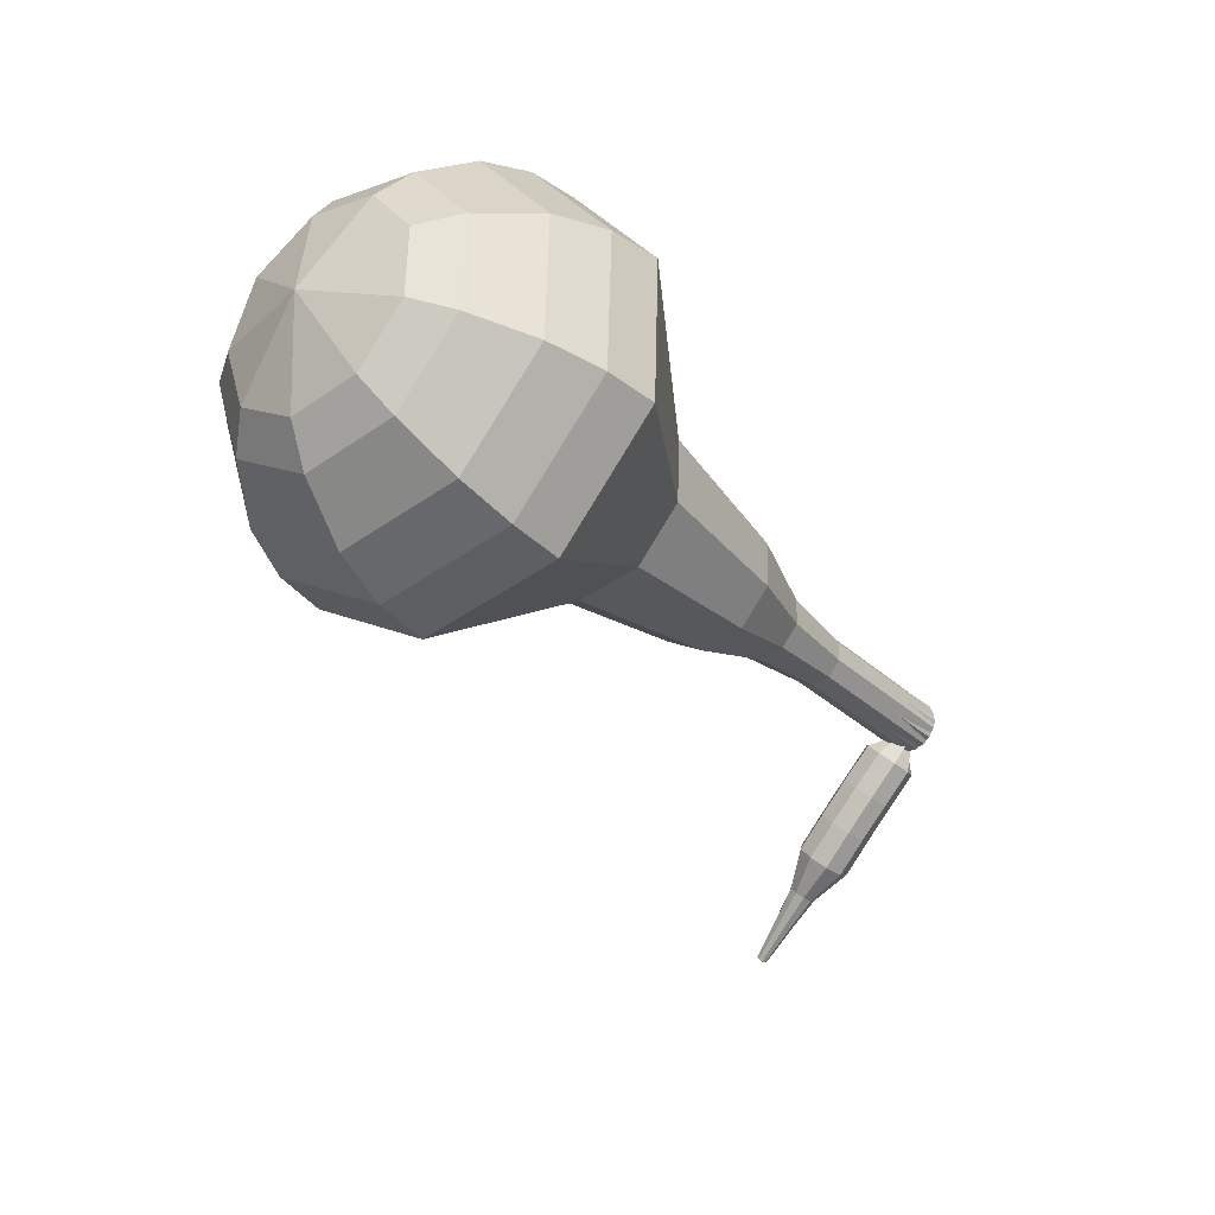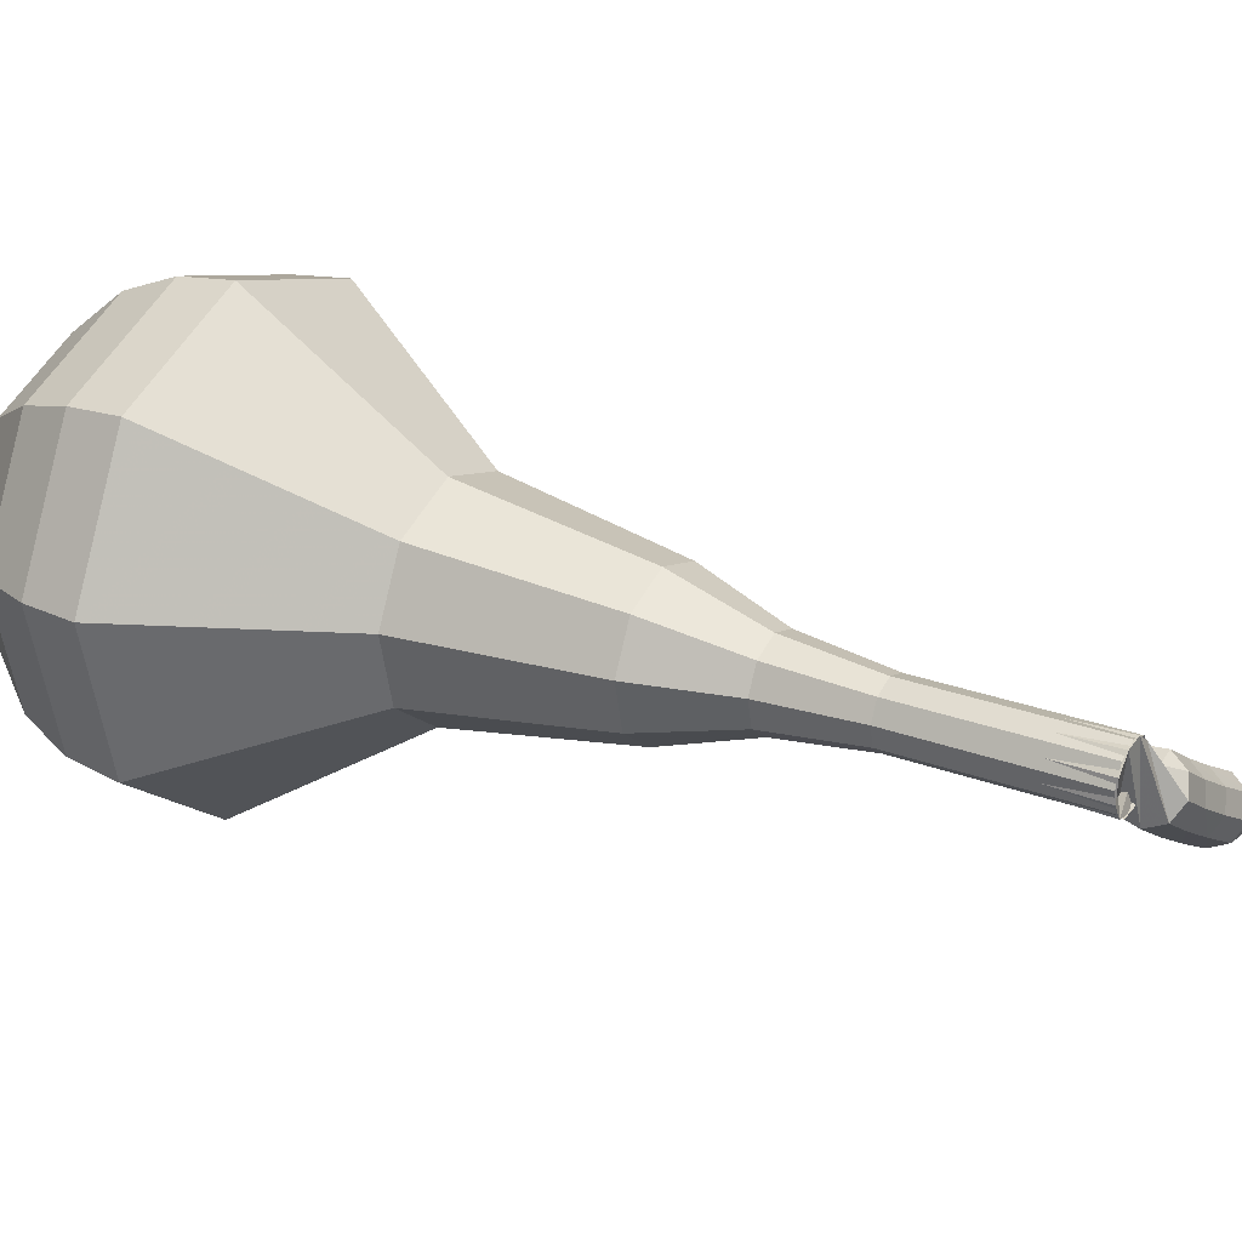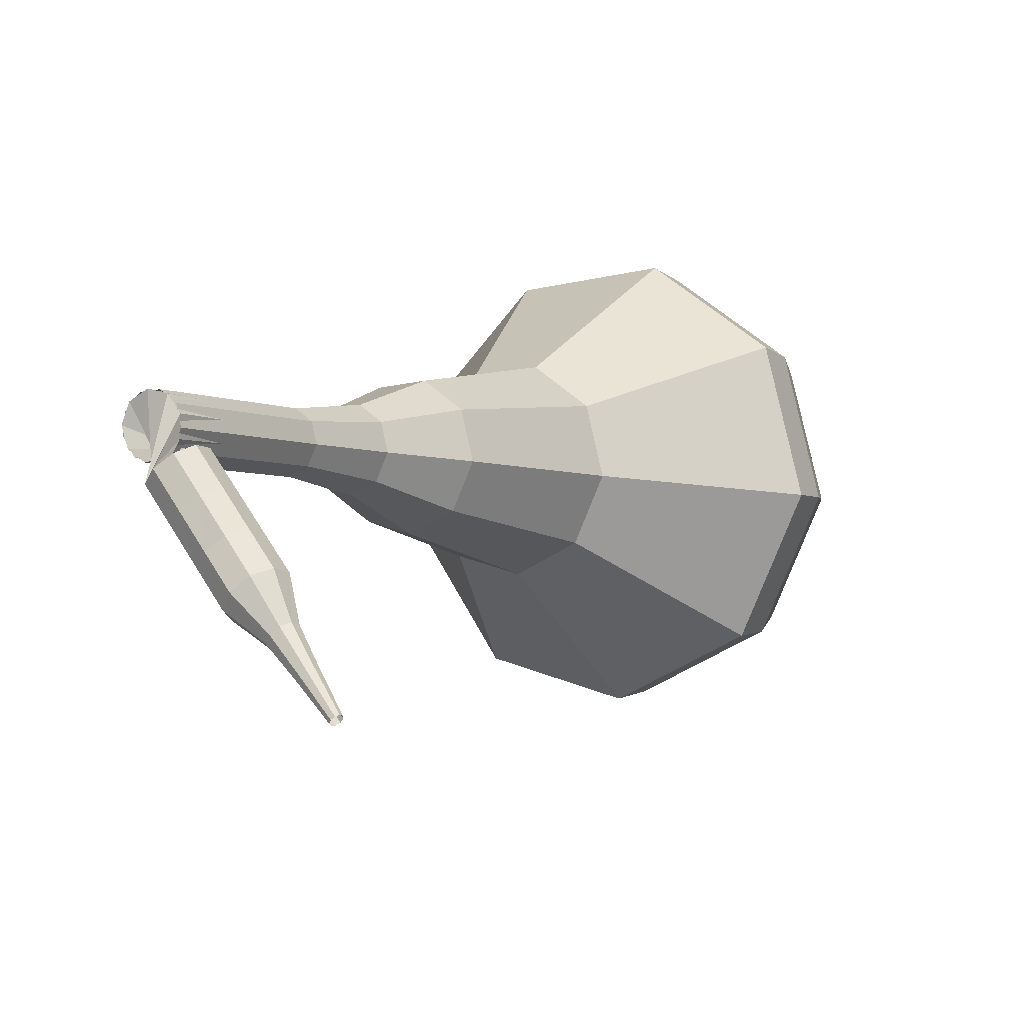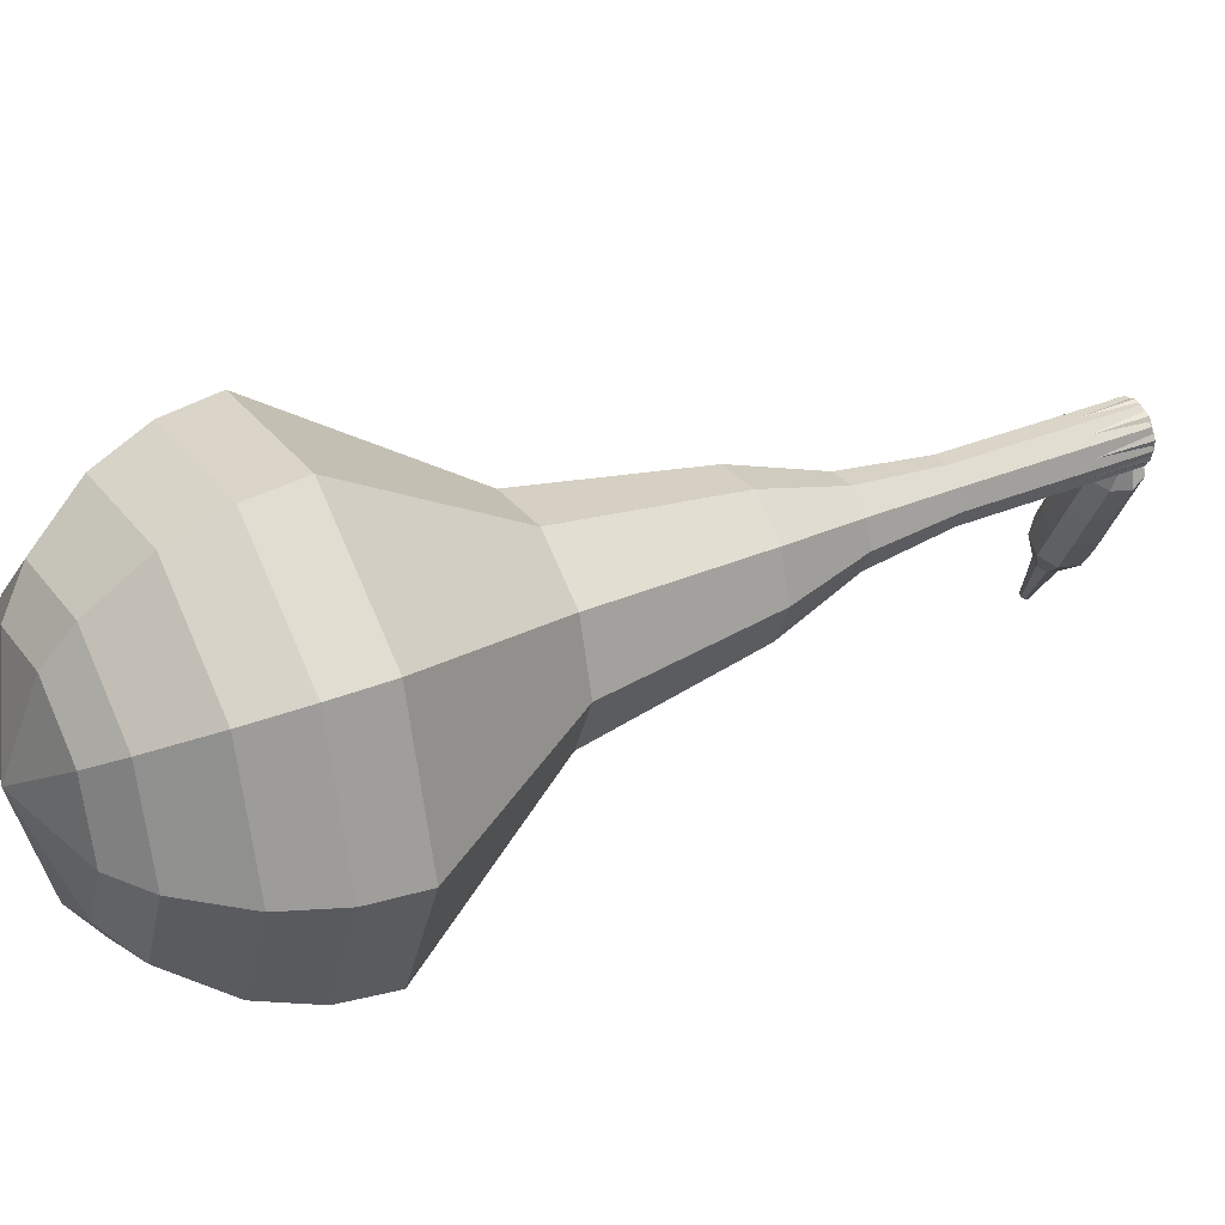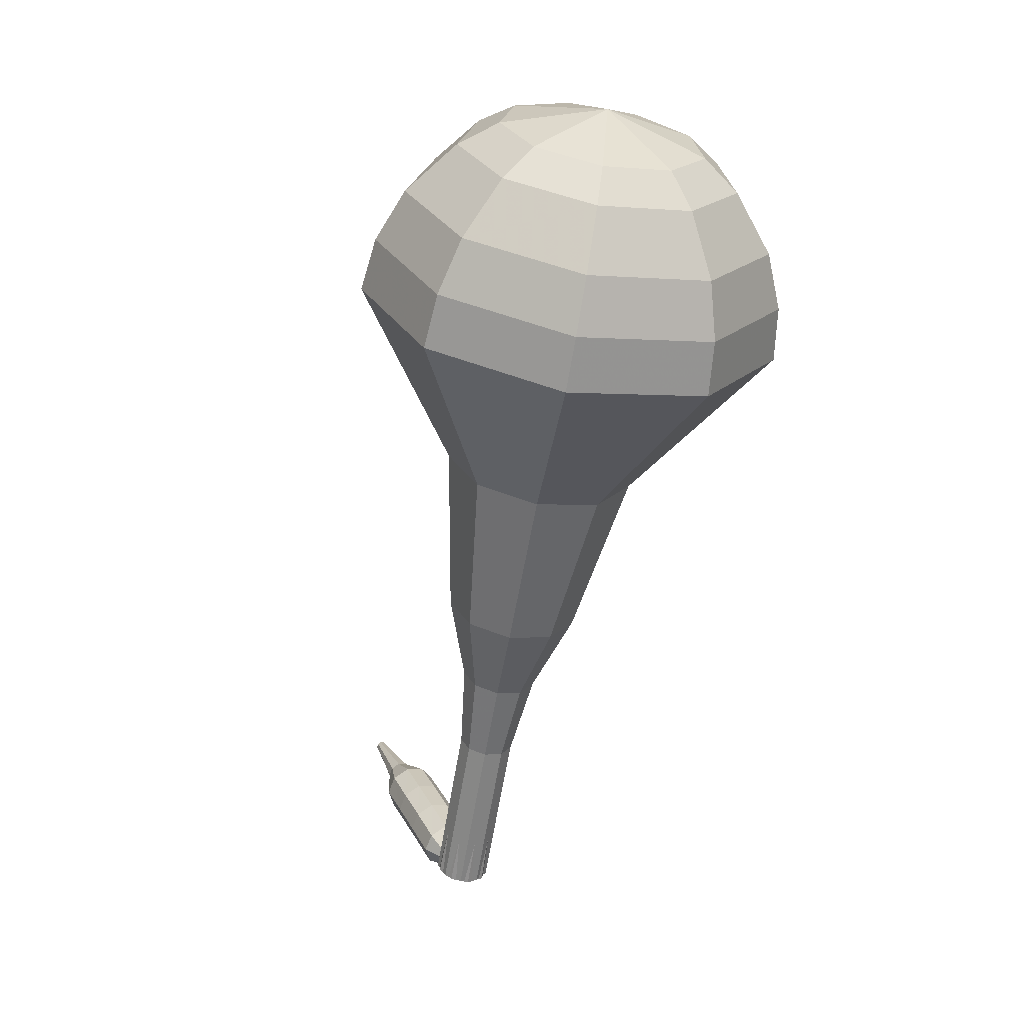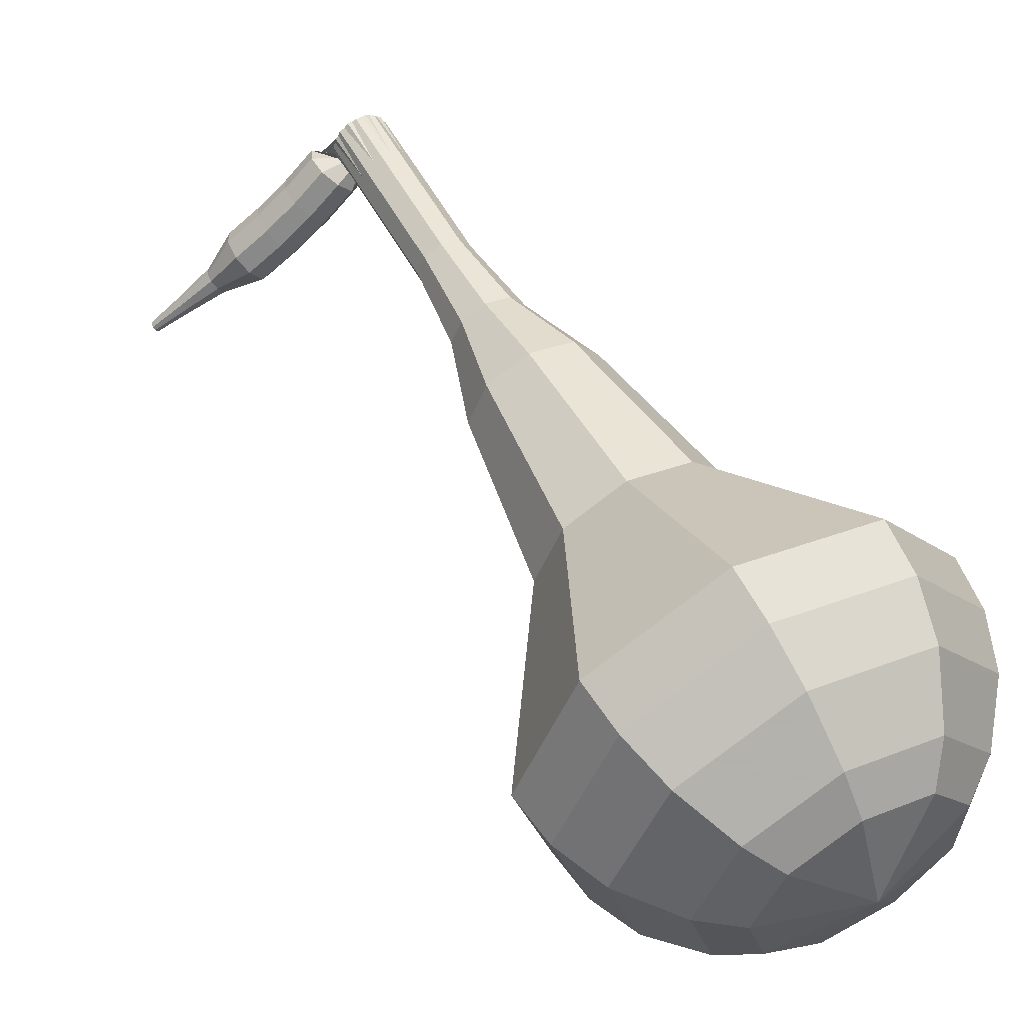
<metadata>
{"format":"obj","ext":"obj","renderer":"f3d","projection":"perspective","resolution":1024,"background":"white","views":[{"elev":53.0,"azim":7.0,"up":"+Z"},{"elev":42.0,"azim":82.2,"up":"+Y"},{"elev":6.4,"azim":173.8,"up":"+Y"},{"elev":17.8,"azim":24.5,"up":"+Y"},{"elev":64.0,"azim":118.8,"up":"+Z"},{"elev":46.5,"azim":-66.6,"up":"+Y"}]}
</metadata>
<code>
g tube1
v 89.43 99.01 185.4
v 87.28 97.31 183.4
v 86.67 94.14 182.3
v 87.89 91 182.7
v 90.37 89.35 184.3
v 92.95 89.96 186.5
v 94.42 92.55 188.1
v 94.09 95.91 188.4
v 92.13 98.46 187.4
v 89.43 99.01 185.4
v 89.17 97.58 186.1
v 87.6 96.34 184.7
v 87.15 94.02 183.9
v 88.04 91.72 184.2
v 89.86 90.51 185.3
v 91.74 90.96 186.9
v 92.82 92.85 188.1
v 92.58 95.31 188.4
v 91.14 97.18 187.6
v 89.17 97.58 186.1
v 89.44 93.92 186.9
v 89.44 93.92 186.9
v 89.44 93.92 186.9
v 89.44 93.92 186.9
v 89.44 93.92 186.9
v 89.44 93.92 186.9
v 89.44 93.92 186.9
v 89.44 93.92 186.9
v 89.44 93.92 186.9
v 89.44 93.92 186.9
v 109.1 97.56 161.8
v 108.5 97.7 161.5
v 108.2 98.23 161.3
v 108.1 98.91 161.3
v 108.5 99.42 161.6
v 109 99.52 162
v 109.5 99.17 162.4
v 109.7 98.52 162.4
v 109.6 97.89 162.2
v 109.1 97.56 161.8
v 107.4 98 161.1
v 107.7 98.13 160.6
v 108.3 97.95 160.3
v 108.9 97.53 160.4
v 109.1 97.08 160.8
v 108.9 96.8 161.4
v 108.4 96.83 161.9
v 107.8 97.15 162
v 107.4 97.61 161.7
v 107.4 98 161.1
v 106.7 96.94 160.4
v 107.1 97.1 159.9
v 107.6 96.92 159.6
v 108.2 96.5 159.7
v 108.4 96.03 160.1
v 108.2 95.72 160.7
v 107.7 95.73 161.1
v 107.1 96.05 161.2
v 106.7 96.53 160.9
v 106.7 96.94 160.4
v 106 95.93 159.6
v 106.4 96.12 159.1
v 107 95.95 158.8
v 107.5 95.52 158.9
v 107.7 95.02 159.3
v 107.5 94.69 159.9
v 107 94.68 160.3
v 106.4 95 160.4
v 106 95.49 160.1
v 106 95.93 159.6
v 105.4 94.97 158.7
v 105.8 95.17 158.2
v 106.4 95.02 157.9
v 106.9 94.58 158
v 107.1 94.06 158.4
v 106.8 93.71 159
v 106.3 93.68 159.4
v 105.7 94 159.5
v 105.3 94.51 159.2
v 105.4 94.97 158.7
v 105.1 93.76 157.7
v 105.4 93.86 157.5
v 105.7 93.79 157.4
v 105.9 93.57 157.4
v 106 93.31 157.6
v 105.9 93.12 157.9
v 105.6 93.1 158.1
v 105.3 93.26 158.1
v 105.1 93.52 158
v 105.1 93.76 157.7
v 104.7 92.75 156.8
v 104.8 92.82 156.6
v 105 92.77 156.5
v 105.2 92.62 156.6
v 105.2 92.45 156.7
v 105.1 92.32 156.9
v 105 92.31 157
v 104.8 92.41 157
v 104.6 92.59 156.9
v 104.7 92.75 156.8
v 104.1 91.76 155.8
v 104.2 91.8 155.7
v 104.4 91.77 155.7
v 104.5 91.69 155.7
v 104.5 91.58 155.8
v 104.4 91.5 155.9
v 104.3 91.5 155.9
v 104.2 91.56 155.9
v 104.1 91.66 155.9
v 104.1 91.76 155.8
f 1 2 12
f 12 11 1
f 2 3 13
f 13 12 2
f 3 4 14
f 14 13 3
f 4 5 15
f 15 14 4
f 5 6 16
f 16 15 5
f 6 7 17
f 17 16 6
f 7 8 18
f 18 17 7
f 8 9 19
f 19 18 8
f 9 10 20
f 20 19 9
f 11 12 22
f 22 21 11
f 12 13 23
f 23 22 12
f 13 14 24
f 24 23 13
f 14 15 25
f 25 24 14
f 15 16 26
f 26 25 15
f 16 17 27
f 27 26 16
f 17 18 28
f 28 27 17
f 18 19 29
f 29 28 18
f 19 20 30
f 30 29 19
f 21 22 32
f 32 31 21
f 22 23 33
f 33 32 22
f 23 24 34
f 34 33 23
f 24 25 35
f 35 34 24
f 25 26 36
f 36 35 25
f 26 27 37
f 37 36 26
f 27 28 38
f 38 37 27
f 28 29 39
f 39 38 28
f 29 30 40
f 40 39 29
f 31 32 42
f 42 41 31
f 32 33 43
f 43 42 32
f 33 34 44
f 44 43 33
f 34 35 45
f 45 44 34
f 35 36 46
f 46 45 35
f 36 37 47
f 47 46 36
f 37 38 48
f 48 47 37
f 38 39 49
f 49 48 38
f 39 40 50
f 50 49 39
f 41 42 52
f 52 51 41
f 42 43 53
f 53 52 42
f 43 44 54
f 54 53 43
f 44 45 55
f 55 54 44
f 45 46 56
f 56 55 45
f 46 47 57
f 57 56 46
f 47 48 58
f 58 57 47
f 48 49 59
f 59 58 48
f 49 50 60
f 60 59 49
f 51 52 62
f 62 61 51
f 52 53 63
f 63 62 52
f 53 54 64
f 64 63 53
f 54 55 65
f 65 64 54
f 55 56 66
f 66 65 55
f 56 57 67
f 67 66 56
f 57 58 68
f 68 67 57
f 58 59 69
f 69 68 58
f 59 60 70
f 70 69 59
f 61 62 72
f 72 71 61
f 62 63 73
f 73 72 62
f 63 64 74
f 74 73 63
f 64 65 75
f 75 74 64
f 65 66 76
f 76 75 65
f 66 67 77
f 77 76 66
f 67 68 78
f 78 77 67
f 68 69 79
f 79 78 68
f 69 70 80
f 80 79 69
f 71 72 82
f 82 81 71
f 72 73 83
f 83 82 72
f 73 74 84
f 84 83 73
f 74 75 85
f 85 84 74
f 75 76 86
f 86 85 75
f 76 77 87
f 87 86 76
f 77 78 88
f 88 87 77
f 78 79 89
f 89 88 78
f 79 80 90
f 90 89 79
f 81 82 92
f 92 91 81
f 82 83 93
f 93 92 82
f 83 84 94
f 94 93 83
f 84 85 95
f 95 94 84
f 85 86 96
f 96 95 85
f 86 87 97
f 97 96 86
f 87 88 98
f 98 97 87
f 88 89 99
f 99 98 88
f 89 90 100
f 100 99 89
f 91 92 102
f 102 101 91
f 92 93 103
f 103 102 92
f 93 94 104
f 104 103 93
f 94 95 105
f 105 104 94
f 95 96 106
f 106 105 95
f 96 97 107
f 107 106 96
f 97 98 108
f 108 107 97
f 98 99 109
f 109 108 98
f 99 100 110
f 110 109 99
v 108.7 99.52 161.8
v 108.2 99.17 161.4
v 108.1 98.54 161.2
v 108.4 97.9 161.3
v 108.9 97.57 161.6
v 109.4 97.69 162.1
v 109.7 98.22 162.4
v 109.6 98.89 162.5
v 109.2 99.41 162.2
v 108.7 99.52 161.8
v 106.8 99.08 164.2
v 106.4 98.73 163.8
v 106.3 98.09 163.6
v 106.5 97.46 163.7
v 107 97.13 164
v 107.5 97.25 164.4
v 107.8 97.77 164.8
v 107.8 98.45 164.9
v 107.4 98.96 164.6
v 106.8 99.08 164.2
v 105 98.63 166.6
v 104.5 98.29 166.2
v 104.4 97.65 166
v 104.6 97.02 166.1
v 105.1 96.68 166.4
v 105.7 96.81 166.8
v 106 97.33 167.2
v 105.9 98.01 167.2
v 105.5 98.52 167
v 105 98.63 166.6
v 103 98.55 169
v 102.4 98.08 168.5
v 102.2 97.2 168.2
v 102.6 96.34 168.3
v 103.3 95.88 168.7
v 104 96.05 169.3
v 104.4 96.76 169.8
v 104.3 97.69 169.9
v 103.7 98.39 169.6
v 103 98.55 169
v 100.9 99.1 171.4
v 99.86 98.28 170.5
v 99.57 96.75 170
v 100.2 95.24 170.1
v 101.4 94.44 170.9
v 102.6 94.74 171.9
v 103.3 95.98 172.7
v 103.1 97.6 172.9
v 102.2 98.83 172.4
v 100.9 99.1 171.4
v 96.94 99.2 176.2
v 95.46 98.03 174.8
v 95.04 95.86 174.1
v 95.88 93.69 174.4
v 97.58 92.56 175.5
v 99.36 92.98 176.9
v 100.4 94.76 178.1
v 100.1 97.07 178.3
v 98.79 98.82 177.6
v 96.94 99.2 176.2
v 92.26 102.3 181
v 89.01 99.72 178
v 88.09 94.93 176.4
v 89.93 90.18 176.9
v 93.68 87.68 179.4
v 97.58 88.61 182.6
v 99.8 92.53 185.1
v 99.31 97.6 185.6
v 96.33 101.5 184
v 92.26 102.3 181
v 91.18 101.8 182.5
v 88.03 99.3 179.5
v 87.14 94.66 178
v 88.92 90.06 178.5
v 92.55 87.64 180.9
v 96.33 88.54 184
v 98.48 92.33 186.4
v 98 97.25 186.9
v 95.12 101 185.4
v 91.18 101.8 182.5
v 90.22 100.8 183.9
v 87.4 98.54 181.3
v 86.6 94.4 179.9
v 88.2 90.28 180.4
v 91.45 88.12 182.5
v 94.82 88.92 185.3
v 96.75 92.31 187.4
v 96.32 96.71 187.9
v 93.74 100.1 186.5
v 90.22 100.8 183.9
v 89.43 99.01 185.4
v 87.28 97.31 183.4
v 86.67 94.14 182.3
v 87.89 91 182.7
v 90.37 89.35 184.3
v 92.95 89.96 186.5
v 94.42 92.55 188.1
v 94.09 95.91 188.4
v 92.13 98.46 187.4
v 89.43 99.01 185.4
v 89.17 97.58 186.1
v 87.6 96.34 184.7
v 87.15 94.02 183.9
v 88.04 91.72 184.2
v 89.86 90.51 185.3
v 91.74 90.96 186.9
v 92.82 92.85 188.1
v 92.58 95.31 188.4
v 91.14 97.18 187.6
v 89.17 97.58 186.1
v 89.44 93.92 186.9
v 89.44 93.92 186.9
v 89.44 93.92 186.9
v 89.44 93.92 186.9
v 89.44 93.92 186.9
v 89.44 93.92 186.9
v 89.44 93.92 186.9
v 89.44 93.92 186.9
v 89.44 93.92 186.9
v 89.44 93.92 186.9
f 111 112 122
f 122 121 111
f 112 113 123
f 123 122 112
f 113 114 124
f 124 123 113
f 114 115 125
f 125 124 114
f 115 116 126
f 126 125 115
f 116 117 127
f 127 126 116
f 117 118 128
f 128 127 117
f 118 119 129
f 129 128 118
f 119 120 130
f 130 129 119
f 121 122 132
f 132 131 121
f 122 123 133
f 133 132 122
f 123 124 134
f 134 133 123
f 124 125 135
f 135 134 124
f 125 126 136
f 136 135 125
f 126 127 137
f 137 136 126
f 127 128 138
f 138 137 127
f 128 129 139
f 139 138 128
f 129 130 140
f 140 139 129
f 131 132 142
f 142 141 131
f 132 133 143
f 143 142 132
f 133 134 144
f 144 143 133
f 134 135 145
f 145 144 134
f 135 136 146
f 146 145 135
f 136 137 147
f 147 146 136
f 137 138 148
f 148 147 137
f 138 139 149
f 149 148 138
f 139 140 150
f 150 149 139
f 141 142 152
f 152 151 141
f 142 143 153
f 153 152 142
f 143 144 154
f 154 153 143
f 144 145 155
f 155 154 144
f 145 146 156
f 156 155 145
f 146 147 157
f 157 156 146
f 147 148 158
f 158 157 147
f 148 149 159
f 159 158 148
f 149 150 160
f 160 159 149
f 151 152 162
f 162 161 151
f 152 153 163
f 163 162 152
f 153 154 164
f 164 163 153
f 154 155 165
f 165 164 154
f 155 156 166
f 166 165 155
f 156 157 167
f 167 166 156
f 157 158 168
f 168 167 157
f 158 159 169
f 169 168 158
f 159 160 170
f 170 169 159
f 161 162 172
f 172 171 161
f 162 163 173
f 173 172 162
f 163 164 174
f 174 173 163
f 164 165 175
f 175 174 164
f 165 166 176
f 176 175 165
f 166 167 177
f 177 176 166
f 167 168 178
f 178 177 167
f 168 169 179
f 179 178 168
f 169 170 180
f 180 179 169
f 171 172 182
f 182 181 171
f 172 173 183
f 183 182 172
f 173 174 184
f 184 183 173
f 174 175 185
f 185 184 174
f 175 176 186
f 186 185 175
f 176 177 187
f 187 186 176
f 177 178 188
f 188 187 177
f 178 179 189
f 189 188 178
f 179 180 190
f 190 189 179
f 181 182 192
f 192 191 181
f 182 183 193
f 193 192 182
f 183 184 194
f 194 193 183
f 184 185 195
f 195 194 184
f 185 186 196
f 196 195 185
f 186 187 197
f 197 196 186
f 187 188 198
f 198 197 187
f 188 189 199
f 199 198 188
f 189 190 200
f 200 199 189
f 191 192 202
f 202 201 191
f 192 193 203
f 203 202 192
f 193 194 204
f 204 203 193
f 194 195 205
f 205 204 194
f 195 196 206
f 206 205 195
f 196 197 207
f 207 206 196
f 197 198 208
f 208 207 197
f 198 199 209
f 209 208 198
f 199 200 210
f 210 209 199
f 201 202 212
f 212 211 201
f 202 203 213
f 213 212 202
f 203 204 214
f 214 213 203
f 204 205 215
f 215 214 204
f 205 206 216
f 216 215 205
f 206 207 217
f 217 216 206
f 207 208 218
f 218 217 207
f 208 209 219
f 219 218 208
f 209 210 220
f 220 219 209
f 211 212 222
f 222 221 211
f 212 213 223
f 223 222 212
f 213 214 224
f 224 223 213
f 214 215 225
f 225 224 214
f 215 216 226
f 226 225 215
f 216 217 227
f 227 226 216
f 217 218 228
f 228 227 217
f 218 219 229
f 229 228 218
f 219 220 230
f 230 229 219
g

</code>
